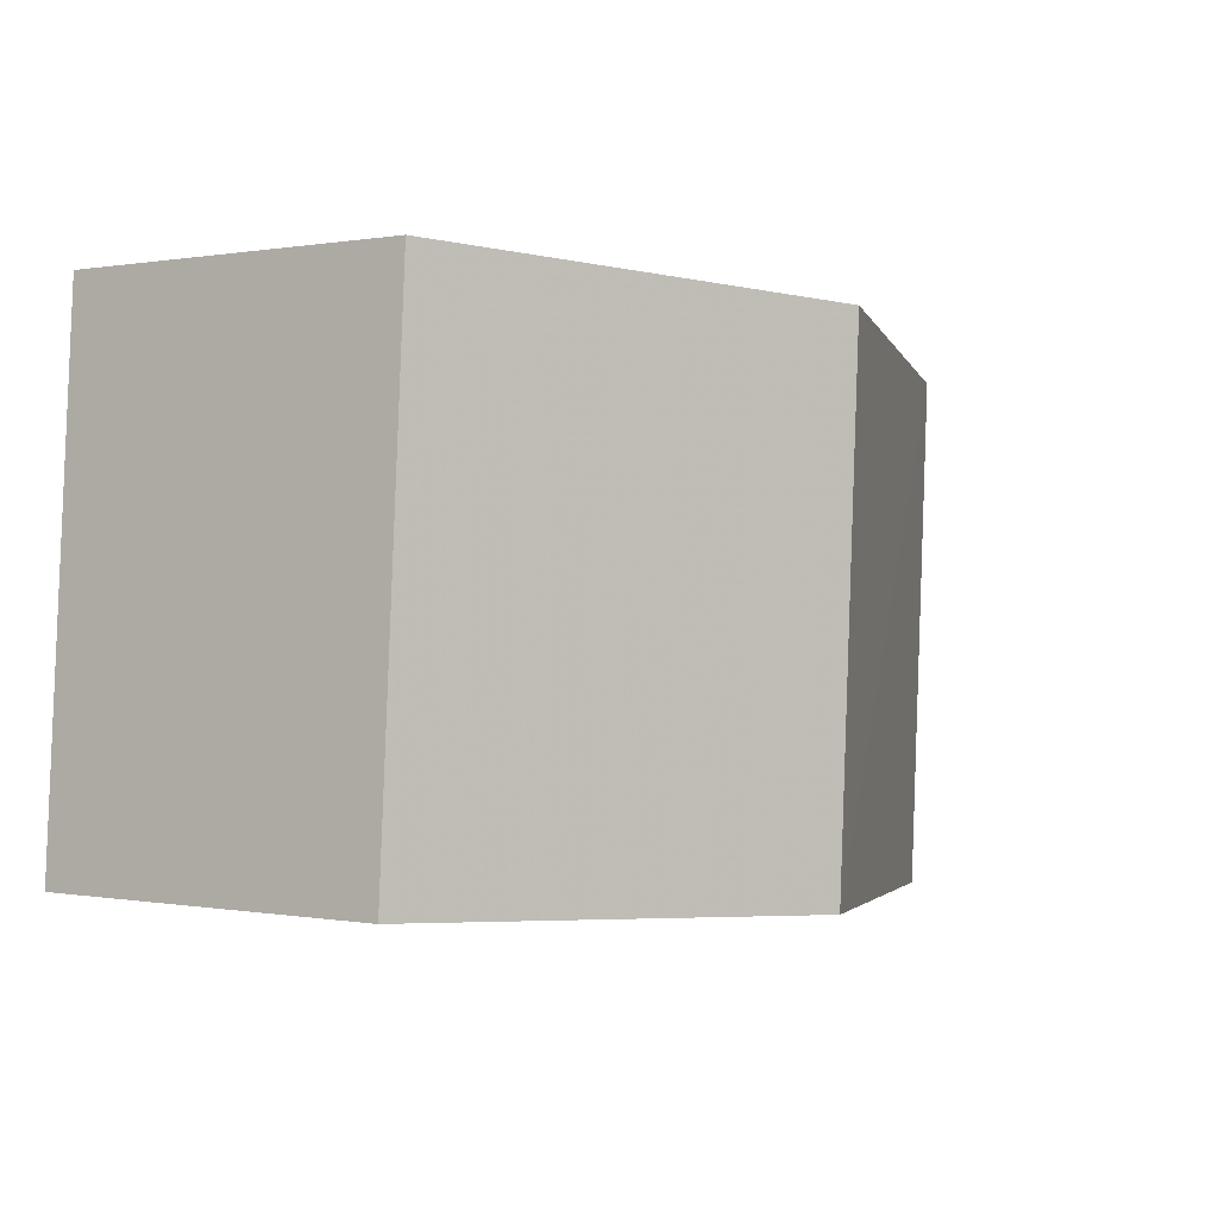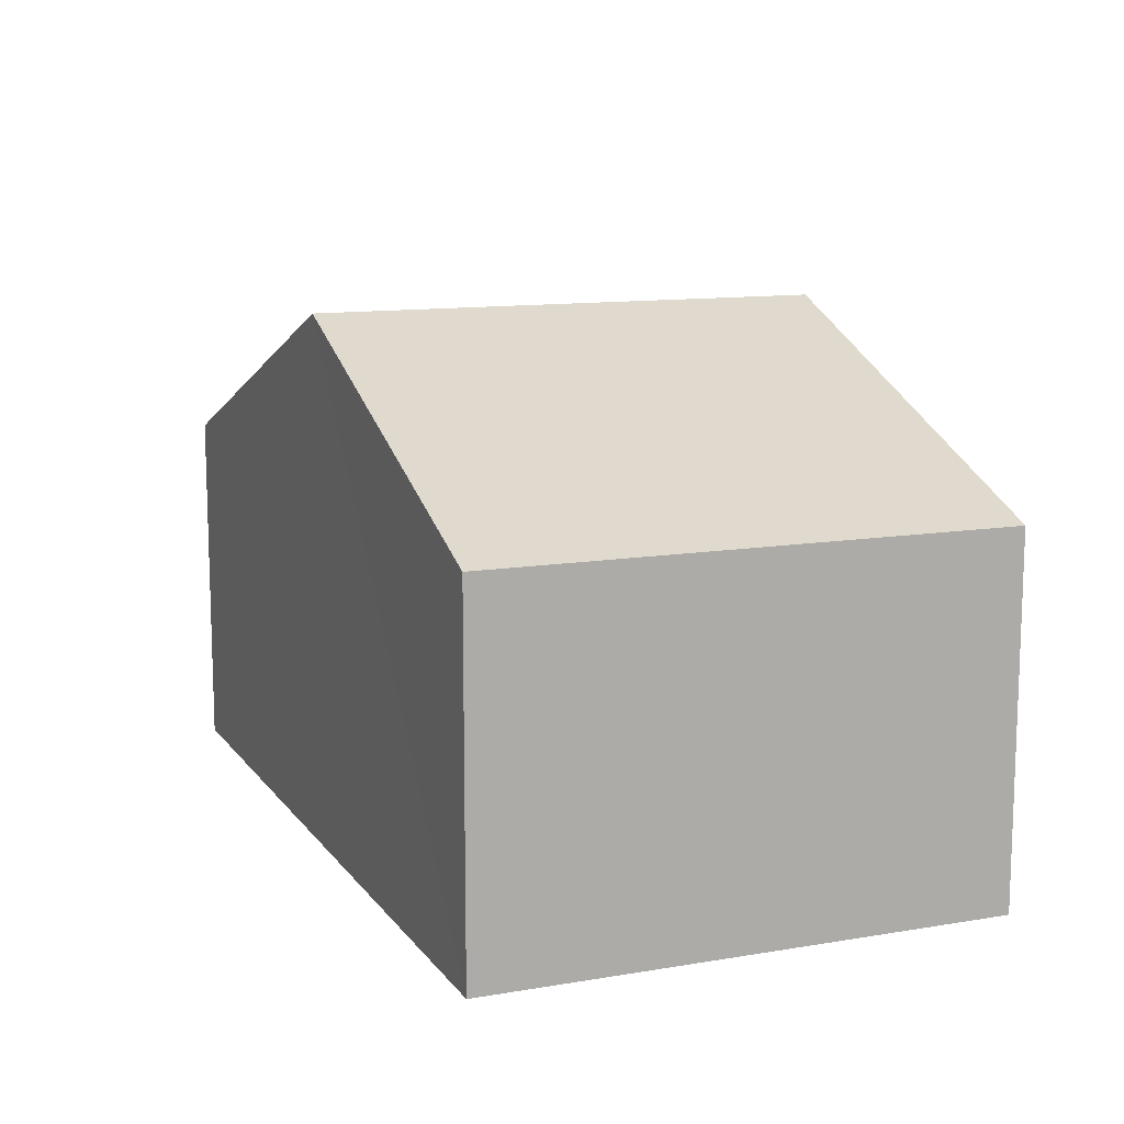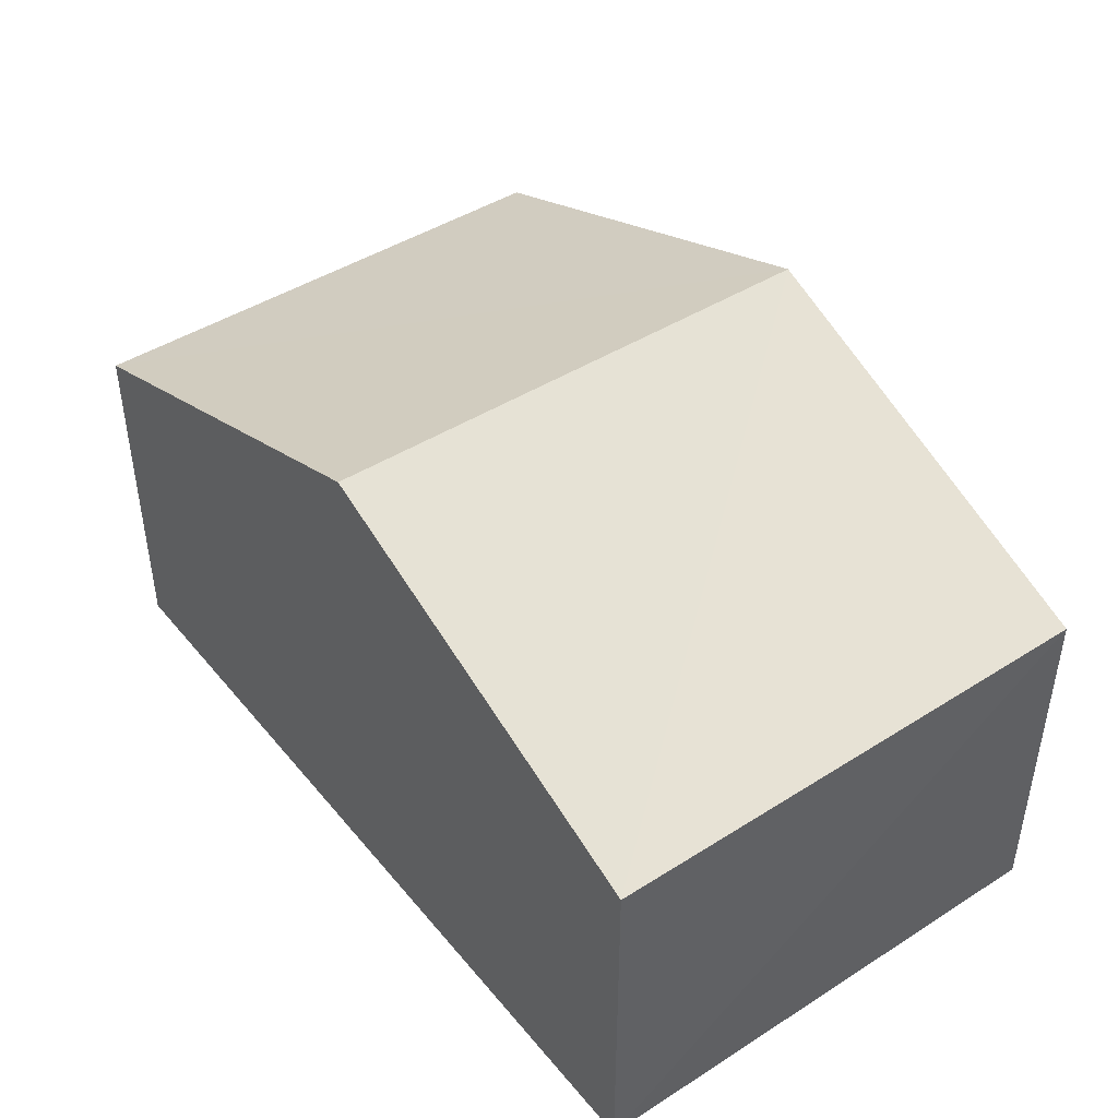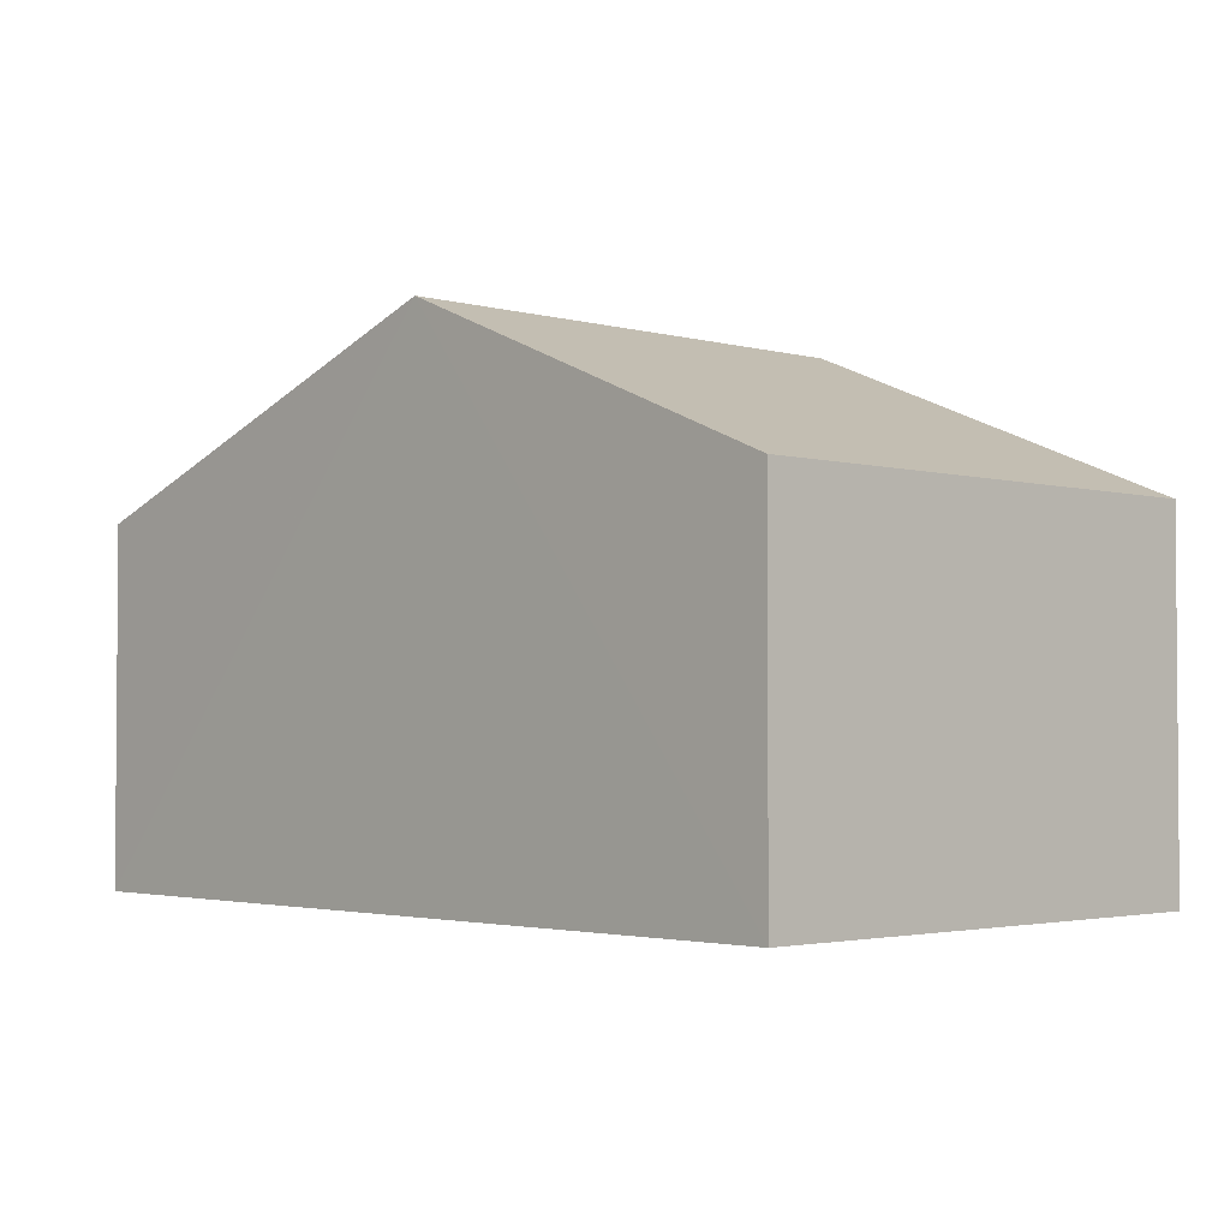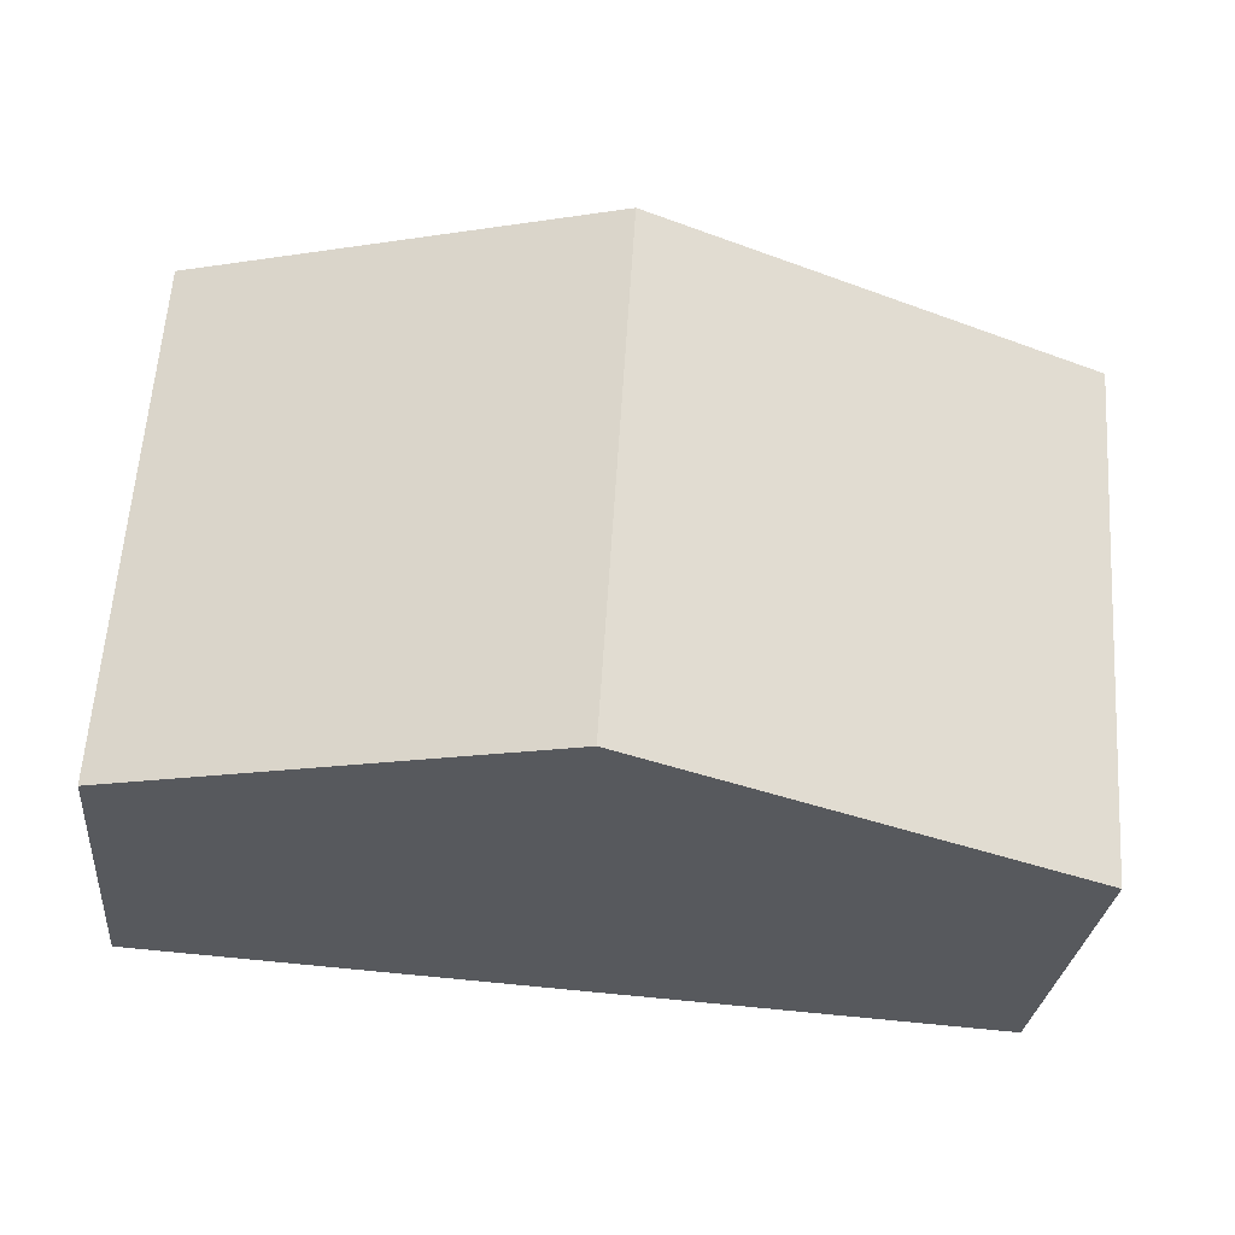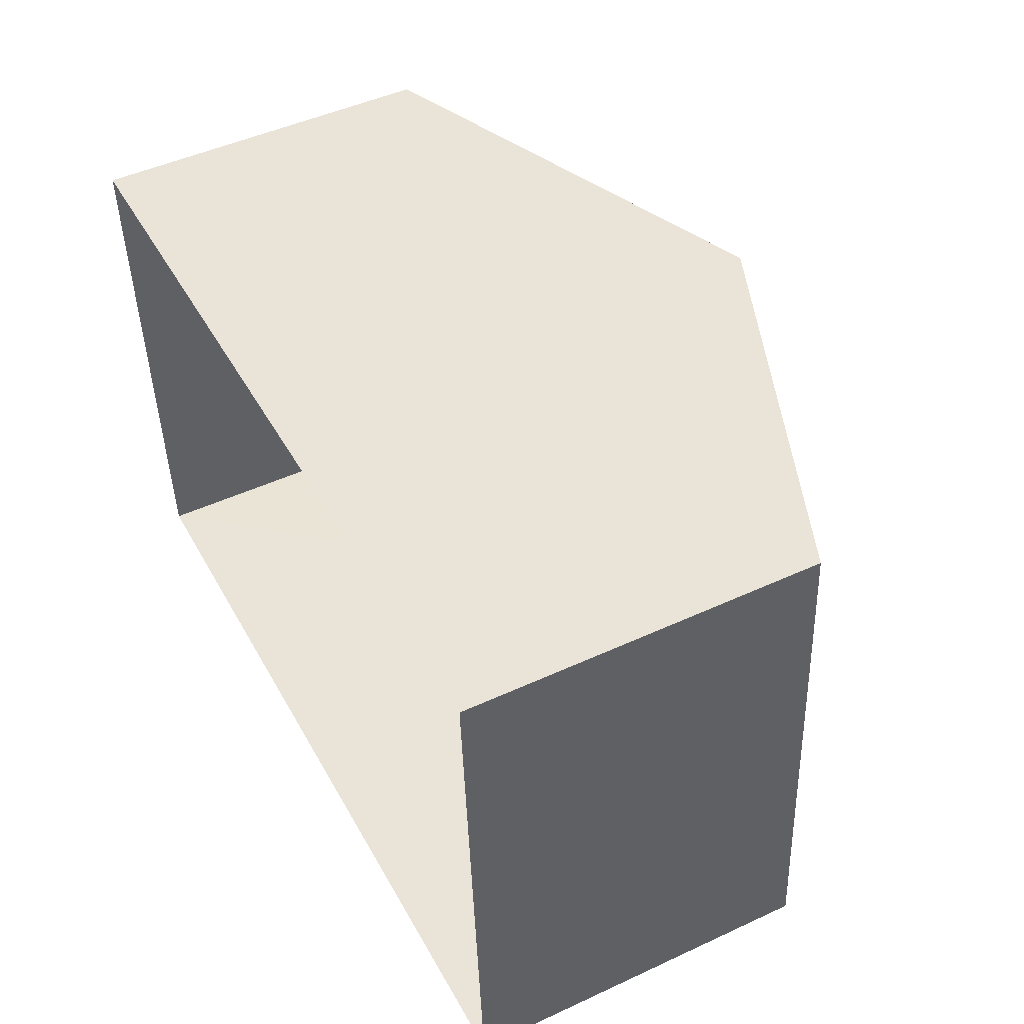
<metadata>
{"format":"obj","ext":"obj","renderer":"f3d","projection":"perspective","resolution":1024,"background":"white","views":[{"elev":0.5,"azim":-55.7,"up":"+Y"},{"elev":11.7,"azim":-115.7,"up":"+Z"},{"elev":44.3,"azim":-130.2,"up":"+Z"},{"elev":-2.6,"azim":-137.4,"up":"+Z"},{"elev":-28.8,"azim":-5.7,"up":"+Y"},{"elev":47.8,"azim":-117.3,"up":"+Y"}]}
</metadata>
<code>
v -3.73e+05 -1.035e+05 30.35
v -3.73e+05 -1.035e+05 30.35
v -3.73e+05 -1.035e+05 30.35
v -3.73e+05 -1.035e+05 30.35
v -3.73e+05 -1.035e+05 36.37
v -3.73e+05 -1.035e+05 34.45
v -3.73e+05 -1.035e+05 36.37
v -3.73e+05 -1.035e+05 34.45
v -3.73e+05 -1.035e+05 34.45
v -3.73e+05 -1.035e+05 34.45
f 1 2 3
f 1 4 2
f 5 6 7
f 5 8 6
f 9 10 5
f 7 9 5
f 10 4 5
f 4 1 5
f 1 8 5
f 10 2 4
f 10 9 2
f 8 1 3
f 6 8 3
f 6 3 7
f 3 2 7
f 2 9 7

</code>
